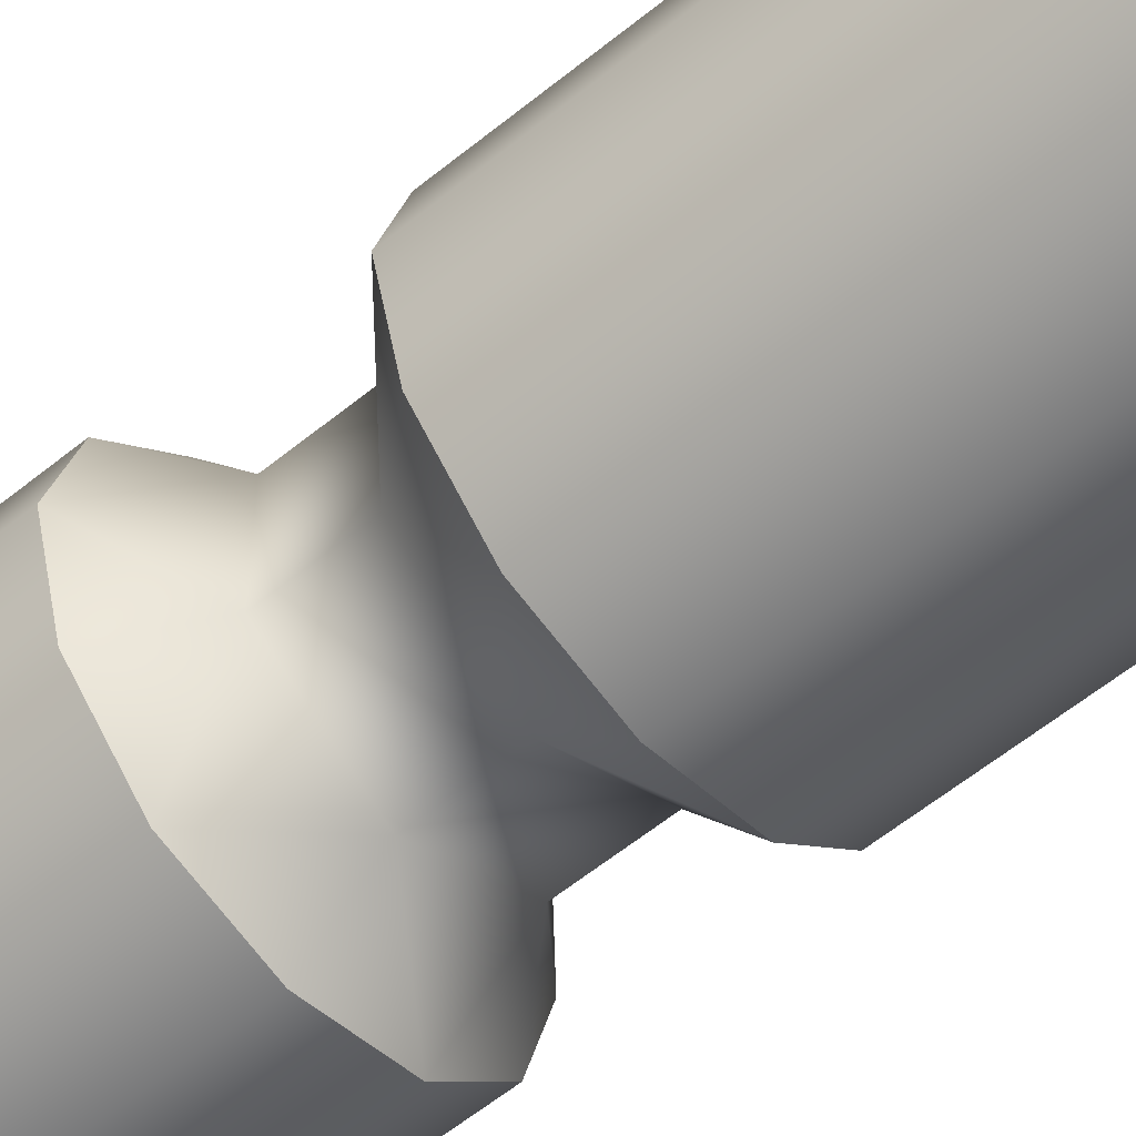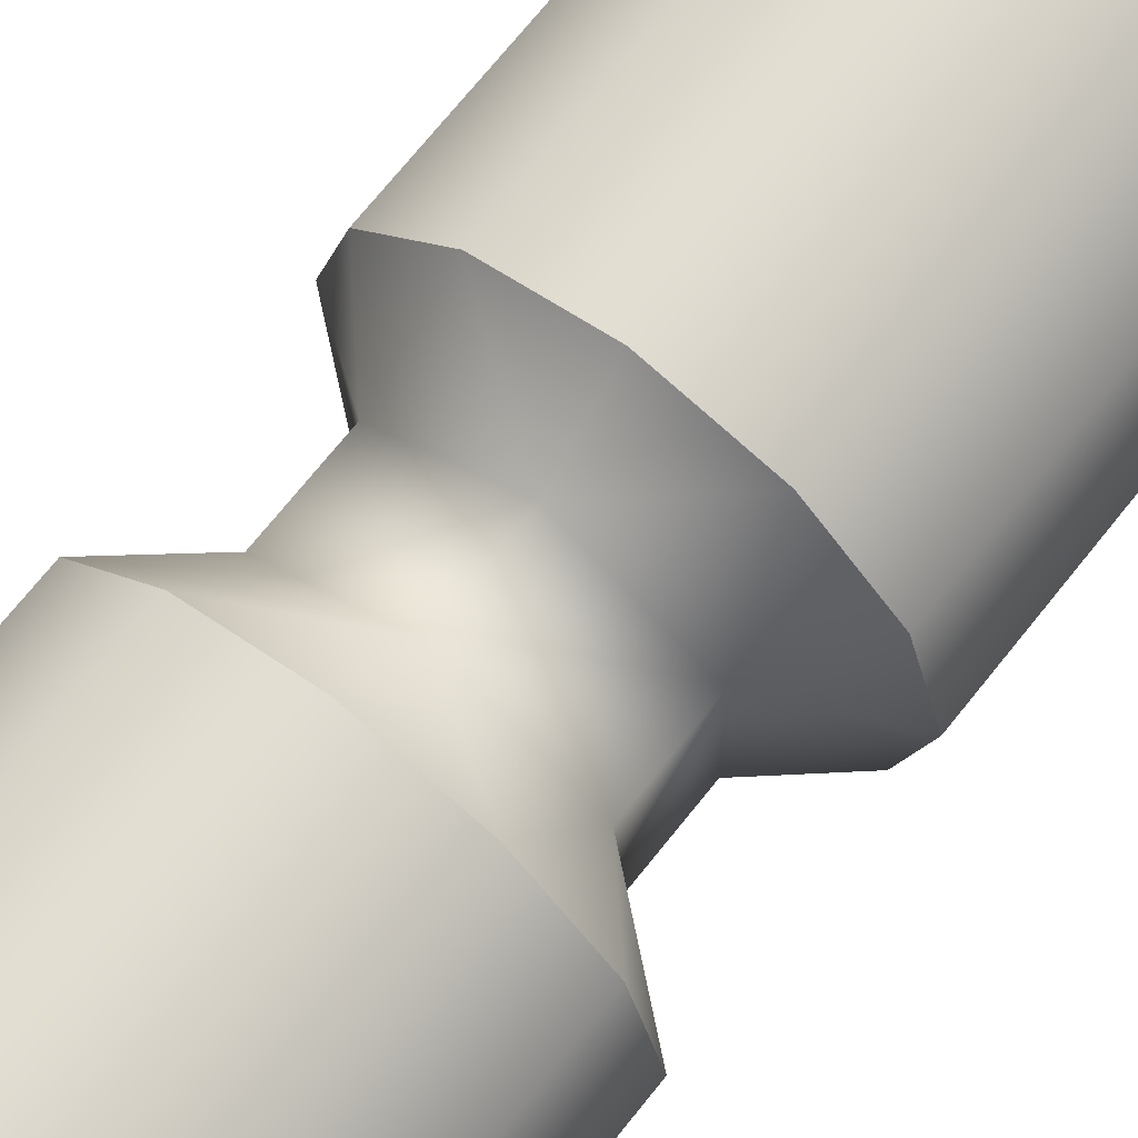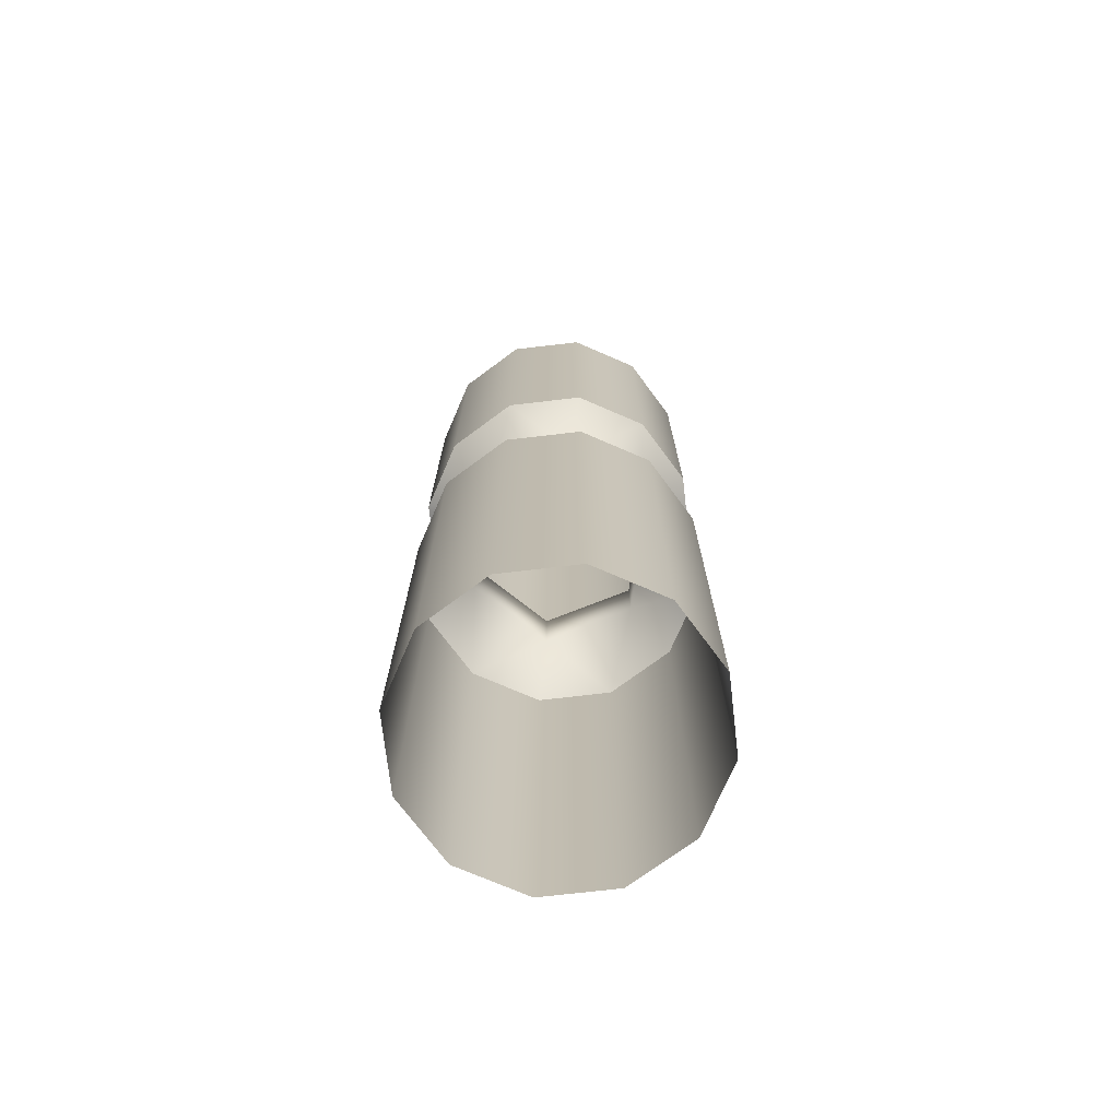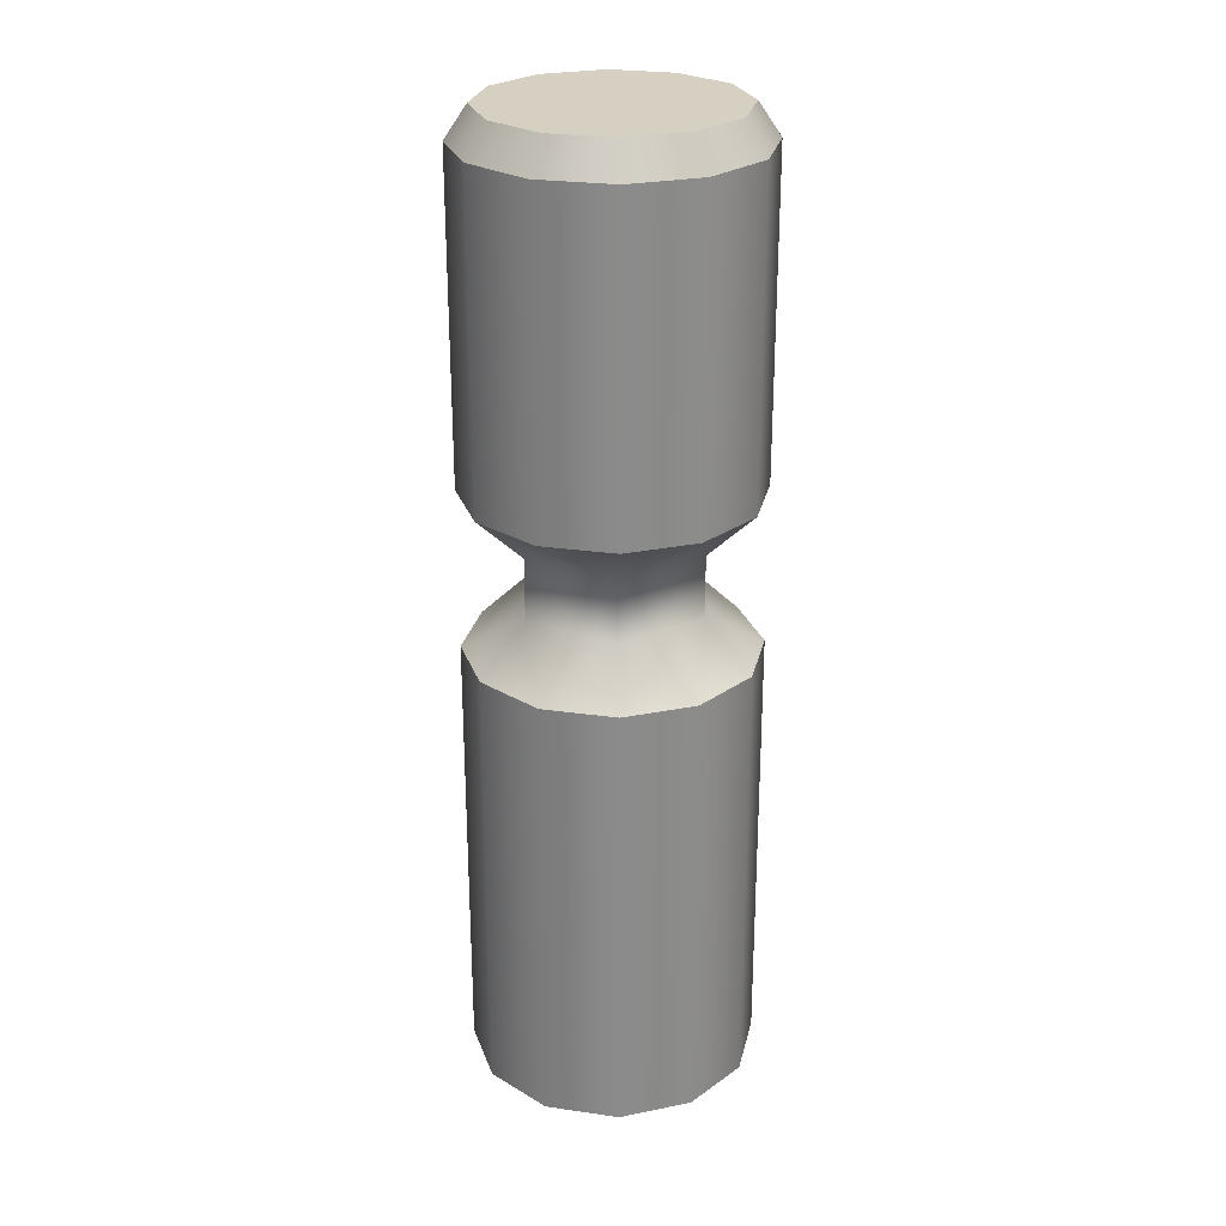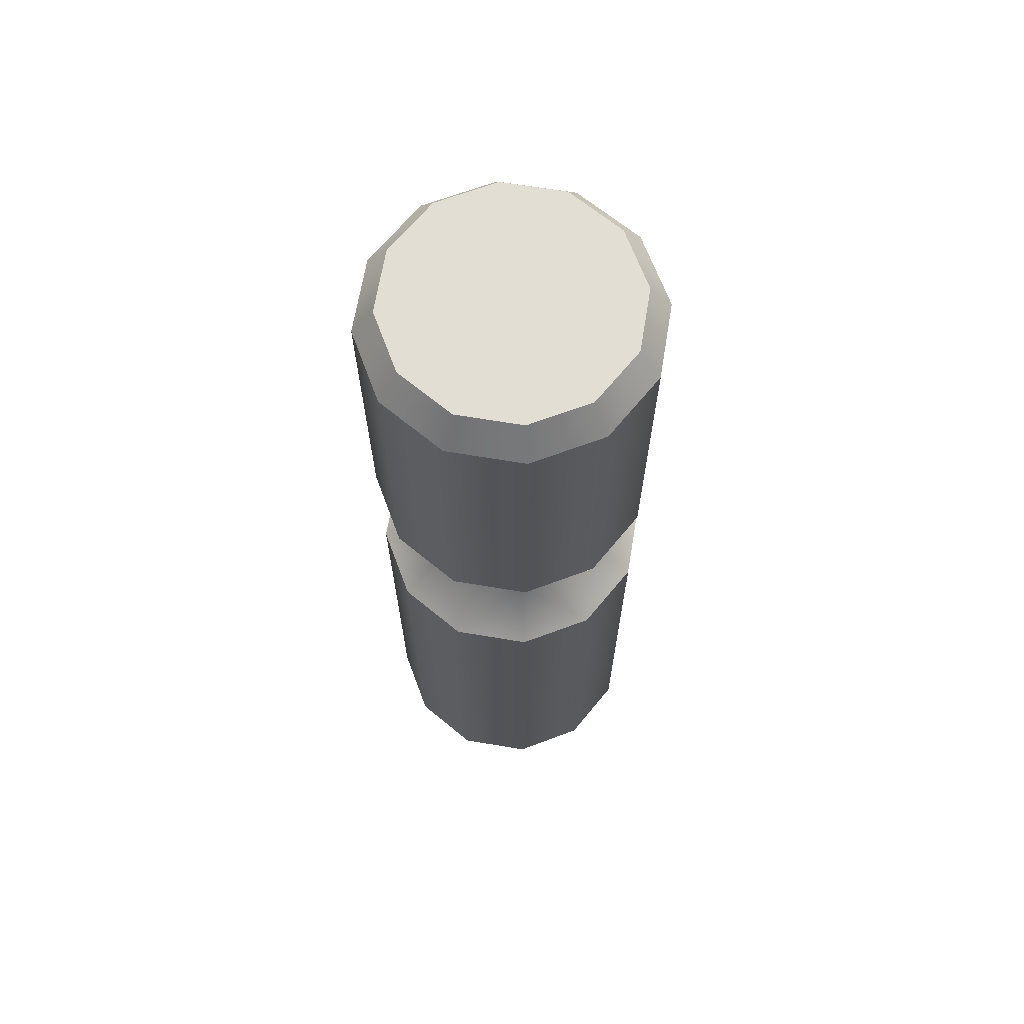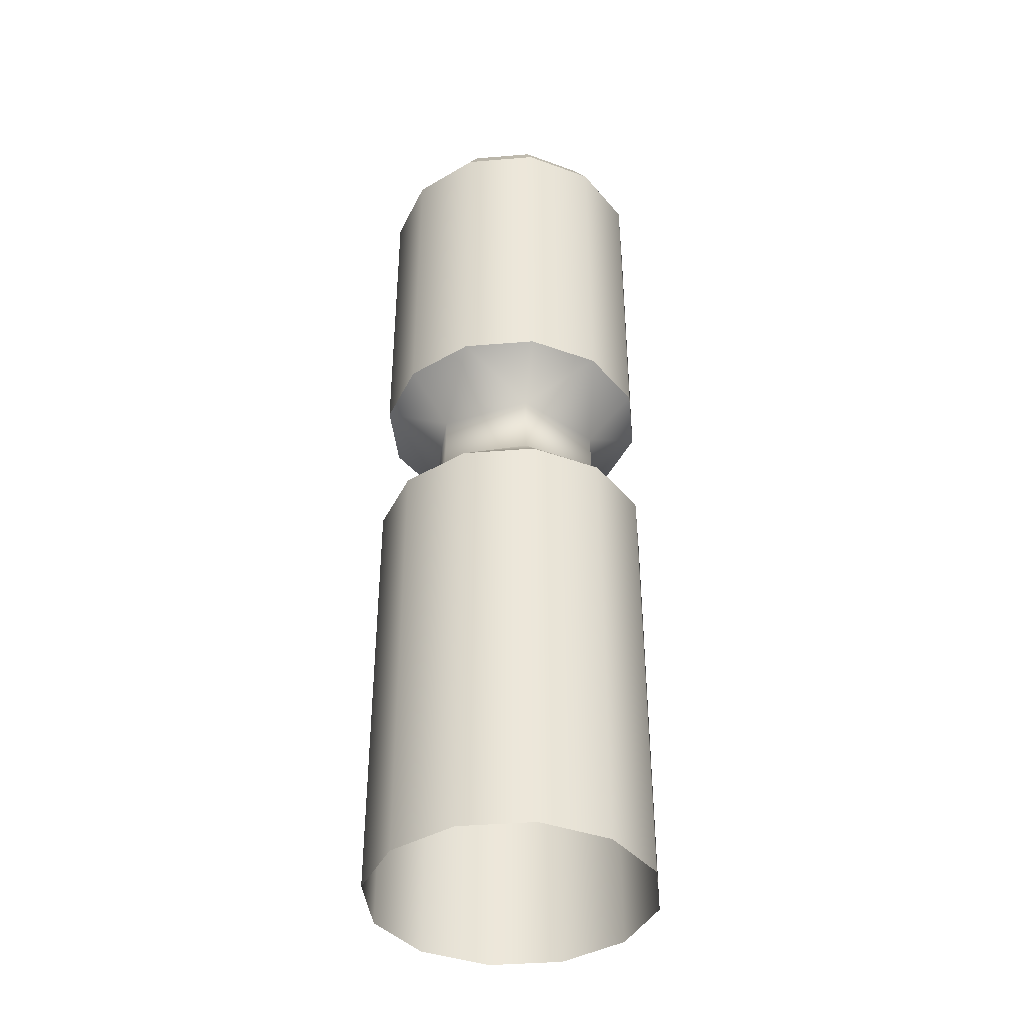
<metadata>
{"format":"obj","ext":"obj","renderer":"f3d","projection":"perspective","resolution":1024,"background":"white","views":[{"elev":-58.0,"azim":-49.7,"up":"+Z"},{"elev":68.8,"azim":-141.8,"up":"+Z"},{"elev":-73.1,"azim":-8.4,"up":"+Y"},{"elev":26.5,"azim":117.6,"up":"+Y"},{"elev":67.2,"azim":114.5,"up":"+Y"},{"elev":-40.0,"azim":50.8,"up":"+Y"}]}
</metadata>
<code>
o Peg8
v 8.55 0.002739 -3.1e-05
v 8.55 26.59 -3.1e-05
v 7.404 26.59 -4.274
v 7.404 0.002739 -4.274
v 4.275 26.59 -7.402
v 4.275 0.002739 -7.402
v 1.5e-05 26.59 -8.547
v 1.5e-05 0.002739 -8.547
v -4.275 26.59 -7.402
v -4.275 0.002739 -7.402
v -7.405 26.59 -4.274
v -7.405 0.002739 -4.274
v -8.55 26.59 -3.1e-05
v -8.55 0.002739 -3.1e-05
v -7.405 26.59 4.274
v -7.405 0.002739 4.274
v -4.275 26.59 7.402
v -4.275 0.002739 7.402
v 1.5e-05 26.59 8.547
v 1.5e-05 0.002739 8.547
v 4.275 26.59 7.402
v 4.275 0.002739 7.402
v 7.404 26.59 4.274
v 7.404 0.002739 4.274
v 8.55 26.59 -3.1e-05
v 8.55 0.002739 -3.1e-05
v 1.5e-05 29.44 -5.641
v 1.5e-05 26.59 -8.547
v 4.275 26.59 -7.402
v -4.275 26.59 -7.402
v 7.404 26.59 -4.274
v 4.887 29.44 -2.821
v -4.887 29.44 -2.821
v -7.405 26.59 -4.274
v -8.55 26.59 -3.1e-05
v 1.5e-05 33.24 -5.641
v 4.887 33.24 -2.821
v 7.404 36.09 -4.274
v 4.275 36.09 -7.402
v 1.5e-05 36.09 -8.547
v -4.275 36.09 -7.402
v -4.887 33.24 -2.821
v -7.405 36.09 -4.274
v -8.55 36.09 -3.1e-05
v -4.887 33.24 2.821
v -7.405 36.09 4.274
v -4.275 36.09 7.402
v -4.887 29.44 2.821
v -7.405 26.59 4.274
v -4.275 26.59 7.402
v 1.5e-05 33.24 5.641
v 1.5e-05 36.09 8.547
v 4.275 36.09 7.402
v 1.5e-05 29.44 5.641
v 1.5e-05 26.59 8.547
v 4.275 26.59 7.402
v 4.887 33.24 2.821
v 7.404 36.09 4.274
v 8.55 36.09 -3.1e-05
v 4.887 29.44 2.821
v 7.404 26.59 4.274
v 4.887 33.24 -2.821
v 7.404 36.09 -4.274
v 8.55 26.59 -3.1e-05
v 4.887 29.44 -2.821
v 7.404 26.59 -4.274
v 1.5e-05 55.09 -8.547
v 1.5e-05 36.09 -8.547
v 4.275 36.09 -7.402
v 4.275 55.09 -7.402
v -4.275 55.09 -7.402
v 7.404 36.09 -4.274
v -4.275 36.09 -7.402
v 7.404 55.09 -4.274
v -7.405 55.09 -4.274
v 8.55 36.09 -3.1e-05
v 8.55 55.09 -3.1e-05
v -7.405 36.09 -4.274
v -8.55 55.09 -3.1e-05
v -8.55 36.09 -3.1e-05
v -7.405 55.09 4.274
v -7.405 36.09 4.274
v -4.275 55.09 7.402
v -4.275 36.09 7.402
v 1.5e-05 55.09 8.547
v 1.5e-05 36.09 8.547
v 4.275 55.09 7.402
v 4.275 36.09 7.402
v 7.404 55.09 4.274
v 7.404 36.09 4.274
v 8.55 55.09 -3.1e-05
v 8.55 36.09 -3.1e-05
v 1.5e-05 56.99 -7.265
v 4.275 55.09 -7.402
v 3.634 56.99 -6.292
v 1.5e-05 55.09 -8.547
v 7.404 55.09 -4.274
v -3.634 56.99 -6.292
v 6.294 56.99 -3.633
v -4.275 55.09 -7.402
v 8.55 55.09 -3.1e-05
v 7.267 56.99 -3.1e-05
v -6.294 56.99 -3.633
v -7.405 55.09 -4.274
v -7.267 56.99 -3.1e-05
v -8.55 55.09 -3.1e-05
v -6.294 56.99 3.633
v -7.405 55.09 4.274
v -3.634 56.99 6.292
v -4.275 55.09 7.402
v 1.5e-05 56.99 7.265
v 1.5e-05 55.09 8.547
v 3.634 56.99 6.292
v 4.275 55.09 7.402
v 6.294 56.99 3.633
v 7.404 55.09 4.274
v 7.267 56.99 -3.1e-05
v 8.55 55.09 -3.1e-05
v 1.5e-05 56.99 -3.1e-05
v 1.5e-05 56.99 -7.265
v 3.634 56.99 -6.292
v -3.634 56.99 -6.292
v 6.294 56.99 -3.633
v -6.294 56.99 -3.633
v 7.267 56.99 -3.1e-05
v -7.267 56.99 -3.1e-05
v 6.294 56.99 3.633
v -6.294 56.99 3.633
v 3.634 56.99 6.292
v -3.634 56.99 6.292
v 1.5e-05 56.99 7.265
f 3 2 1
f 4 3 1
f 4 5 3
f 6 5 4
f 7 5 6
f 8 7 6
f 8 9 7
f 10 9 8
f 11 9 10
f 12 11 10
f 12 13 11
f 14 13 12
f 15 13 14
f 16 15 14
f 16 17 15
f 18 17 16
f 19 17 18
f 20 19 18
f 20 21 19
f 22 21 20
f 23 21 22
f 24 23 22
f 24 25 23
f 26 25 24
f 29 28 27
f 30 27 28
f 29 32 31
f 32 29 27
f 27 30 33
f 30 34 33
f 35 33 34
f 32 27 36
f 36 37 32
f 39 38 37
f 37 36 39
f 39 36 40
f 41 40 36
f 42 36 27
f 42 41 36
f 27 33 42
f 41 42 43
f 44 43 42
f 45 44 42
f 45 42 33
f 44 45 46
f 47 46 45
f 33 35 48
f 33 48 45
f 35 49 48
f 50 48 49
f 47 45 51
f 51 45 48
f 47 51 52
f 53 52 51
f 50 54 48
f 48 54 51
f 50 55 54
f 56 54 55
f 53 51 57
f 57 51 54
f 53 57 58
f 59 58 57
f 56 60 54
f 54 60 57
f 56 61 60
f 57 62 59
f 59 62 63
f 62 57 60
f 64 60 61
f 60 65 62
f 60 64 65
f 64 66 65
f 69 68 67
f 67 70 69
f 71 67 68
f 72 69 70
f 68 73 71
f 70 74 72
f 75 71 73
f 76 72 74
f 74 77 76
f 73 78 75
f 79 75 78
f 78 80 79
f 81 79 80
f 80 82 81
f 83 81 82
f 82 84 83
f 85 83 84
f 84 86 85
f 87 85 86
f 86 88 87
f 89 87 88
f 88 90 89
f 91 89 90
f 90 92 91
f 95 94 93
f 96 93 94
f 97 94 95
f 98 93 96
f 95 99 97
f 96 100 98
f 97 99 101
f 102 101 99
f 98 100 103
f 104 103 100
f 103 104 105
f 106 105 104
f 105 106 107
f 108 107 106
f 109 107 108
f 108 110 109
f 109 110 111
f 112 111 110
f 113 111 112
f 112 114 113
f 113 114 115
f 116 115 114
f 117 115 116
f 116 118 117
f 121 120 119
f 120 122 119
f 123 121 119
f 122 124 119
f 125 123 119
f 124 126 119
f 127 125 119
f 126 128 119
f 129 127 119
f 128 130 119
f 131 129 119
f 130 131 119

</code>
